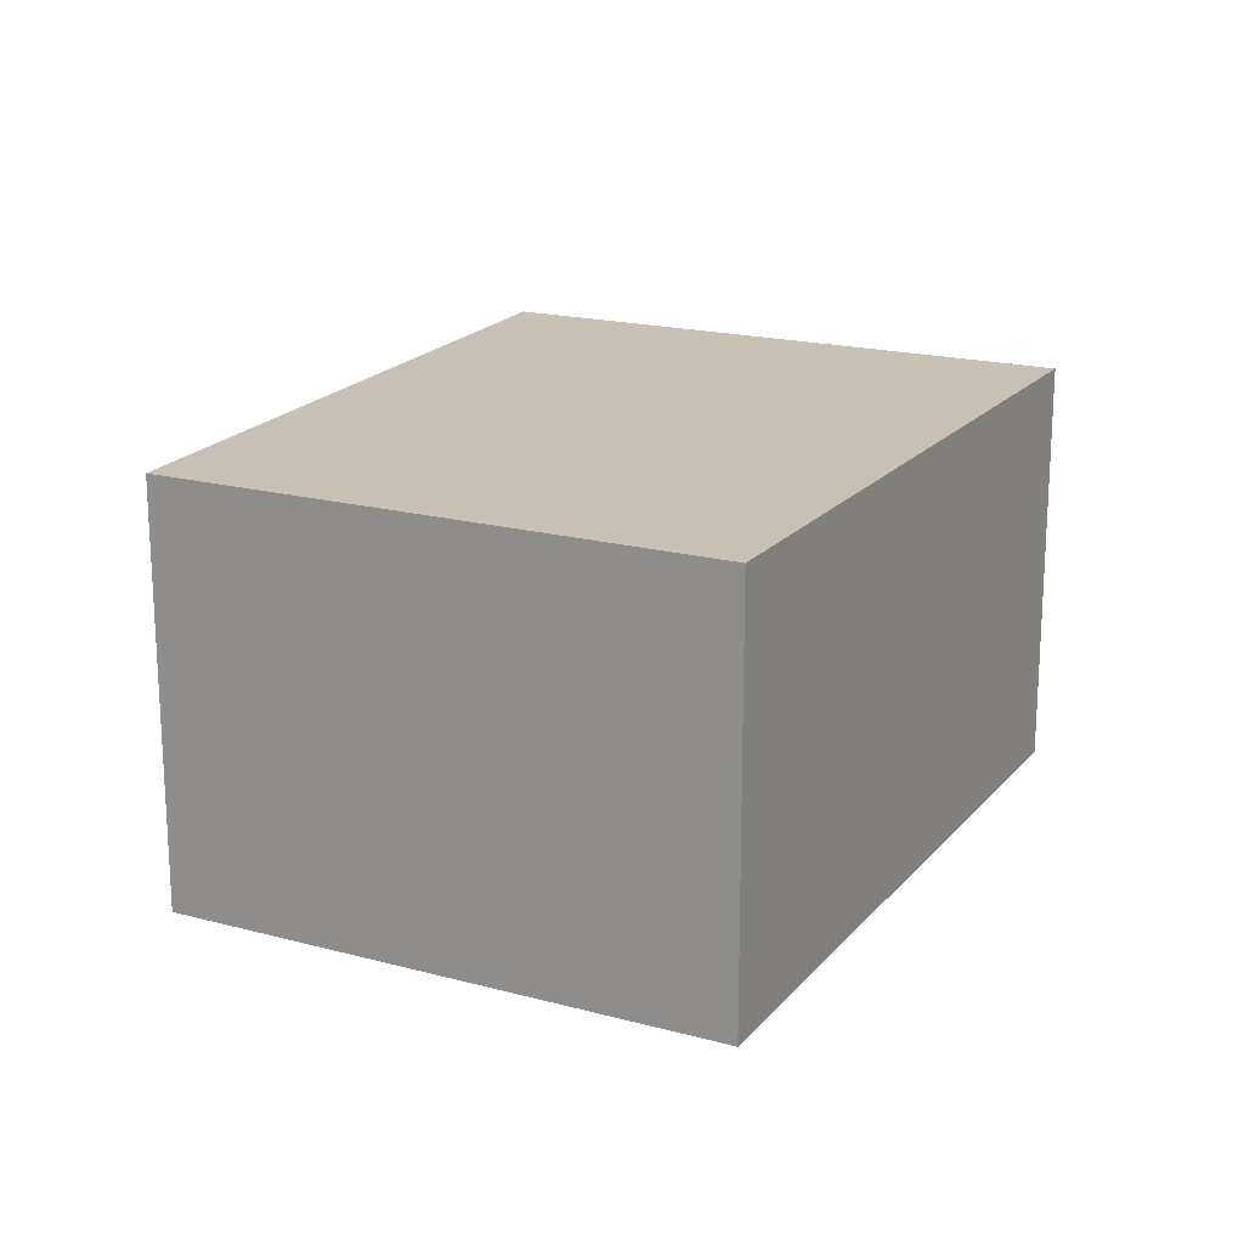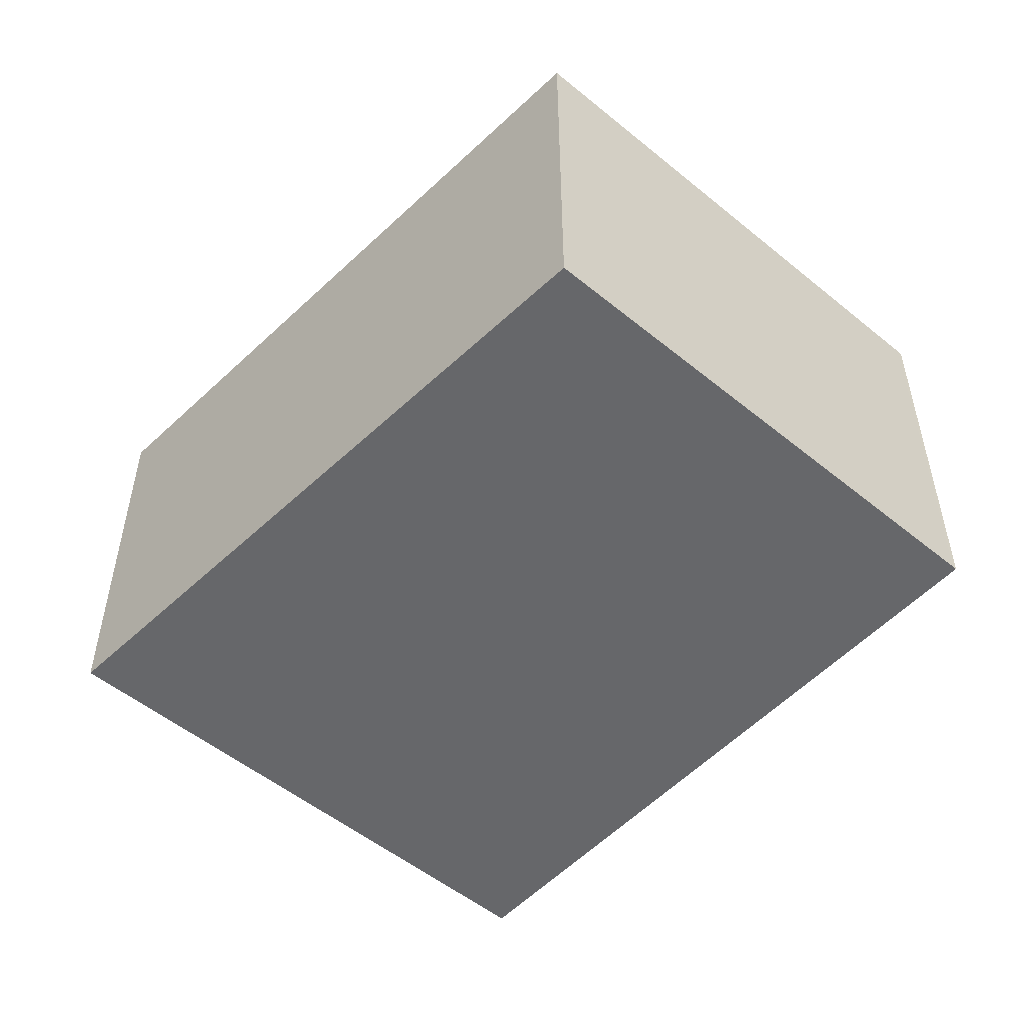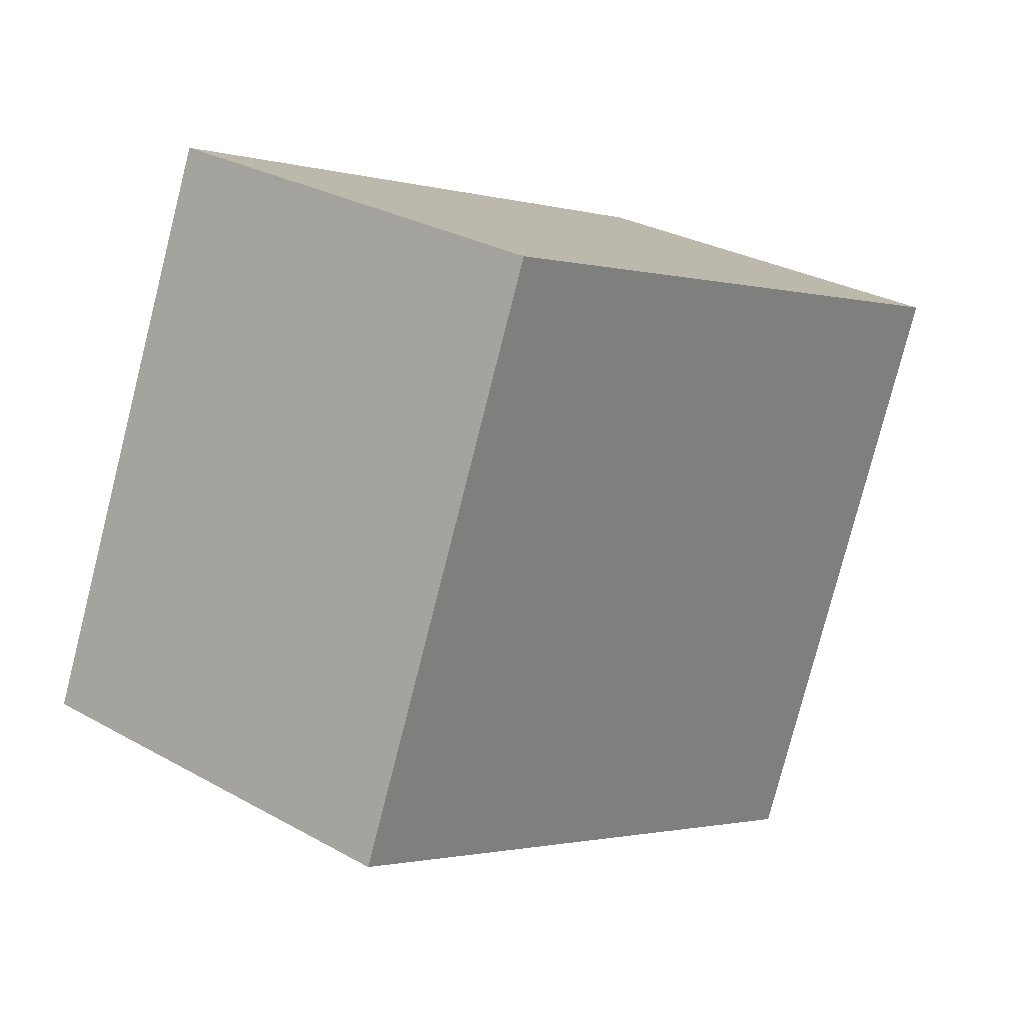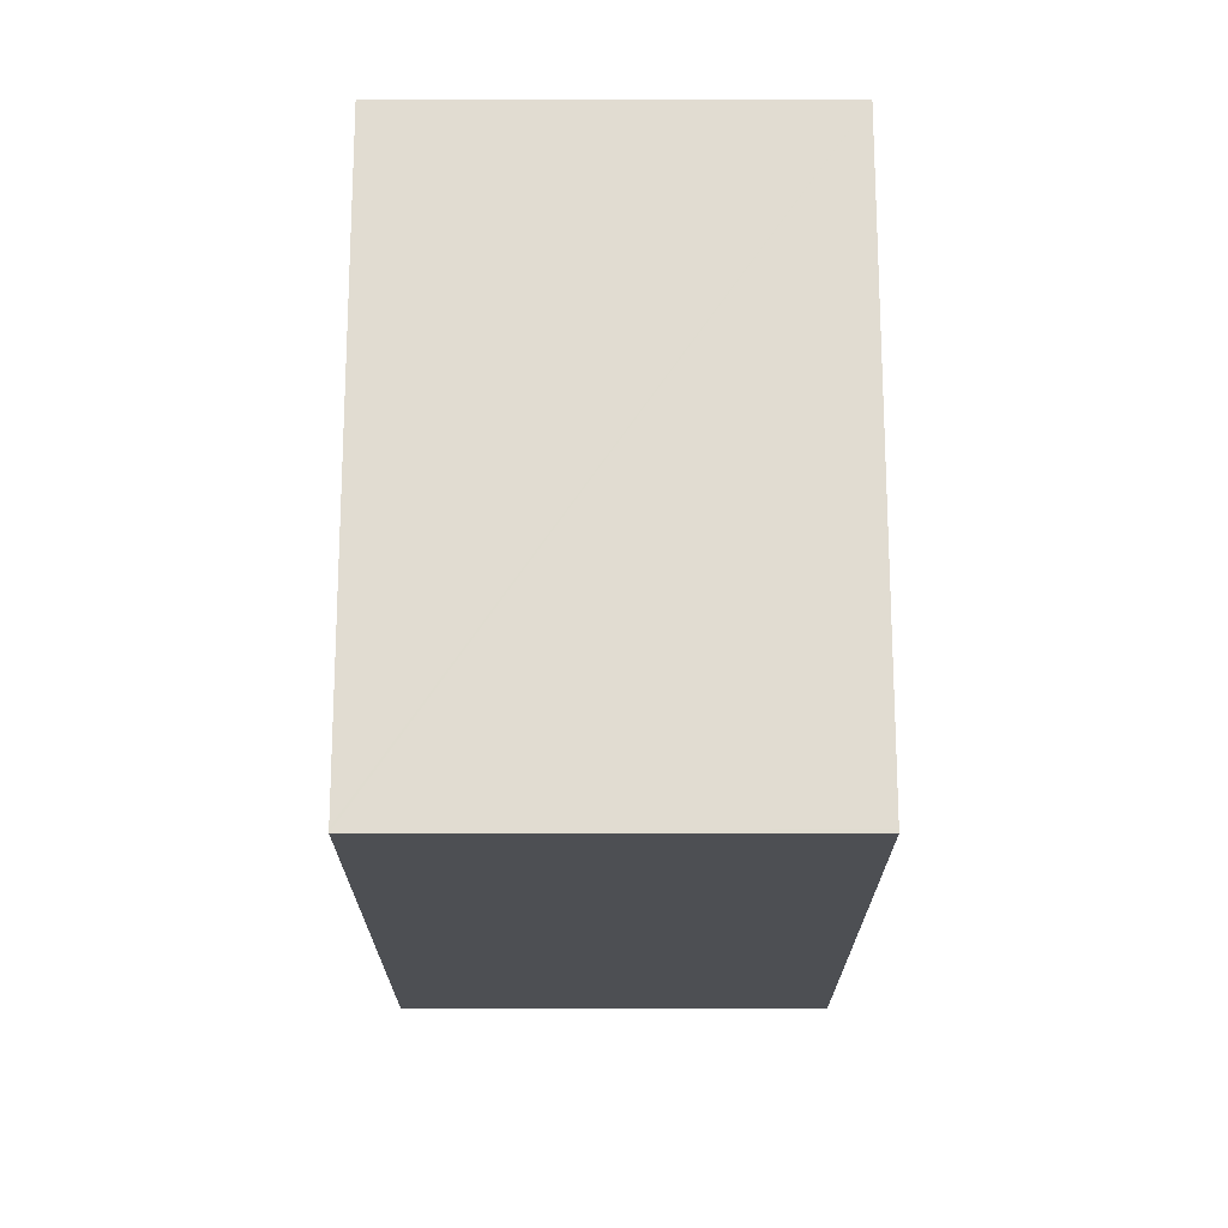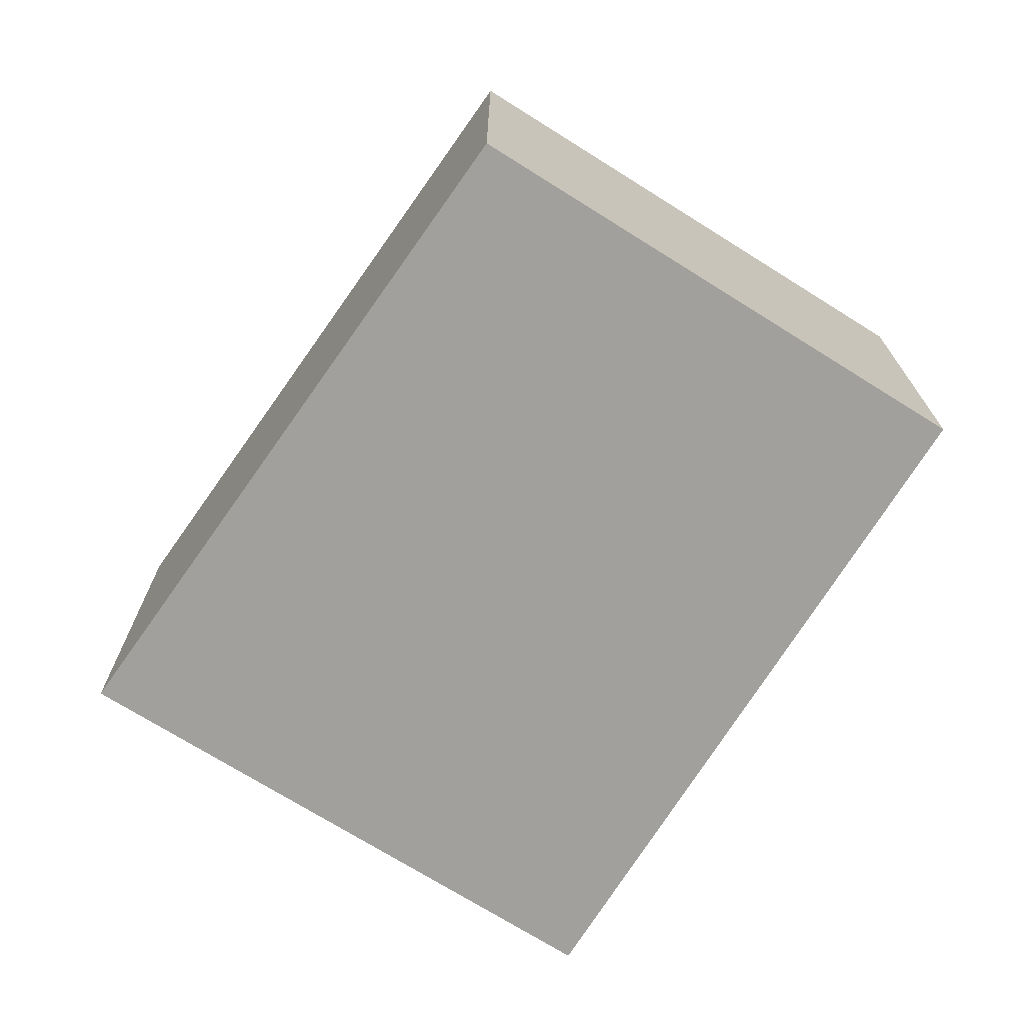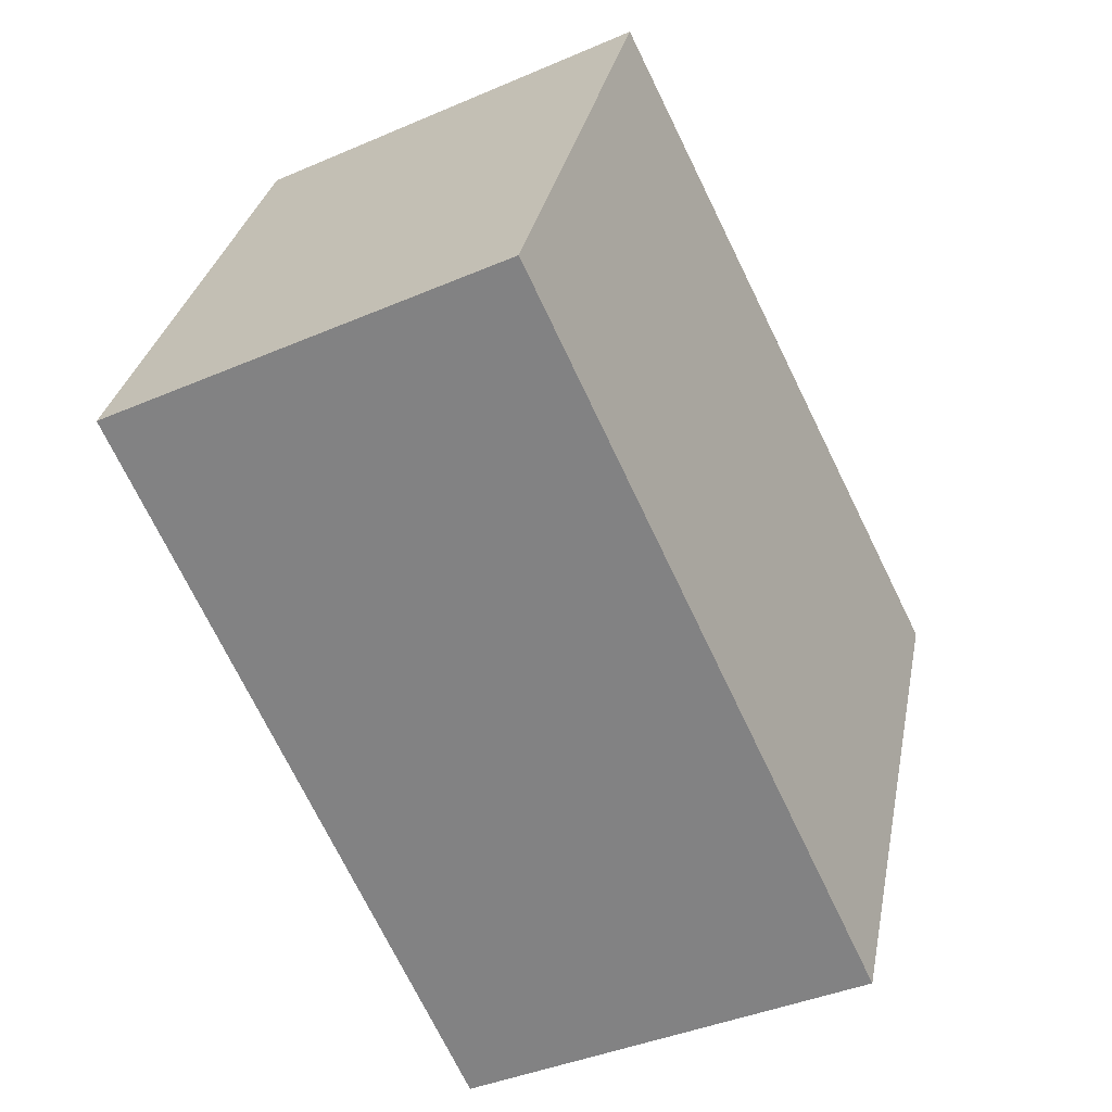
<metadata>
{"format":"obj","ext":"obj","renderer":"f3d","projection":"perspective","resolution":1024,"background":"white","views":[{"elev":18.6,"azim":-40.1,"up":"+Y"},{"elev":-52.1,"azim":-108.8,"up":"+Y"},{"elev":29.0,"azim":-50.2,"up":"+Z"},{"elev":-43.6,"azim":90.0,"up":"+Z"},{"elev":-71.7,"azim":-99.4,"up":"+Y"},{"elev":-40.0,"azim":-61.9,"up":"+Z"}]}
</metadata>
<code>
v  0 4.153 2.543e-16
v  2.174 4.153 5.211
v  6.089 4.153 -2.953
v  6.685 4.153 -3.2
v  2.192 4.153 5.255
v  9.051 4.153 2.416
v  6.67 4.153 -3.235
v  6.67 1.981e-16 -3.235
v  6.685 1.959e-16 -3.2
v  9.051 -1.479e-16 2.416
v  0 0 0
v  6.089 1.808e-16 -2.953
v  2.174 -3.191e-16 5.211
v  2.192 -3.218e-16 5.255
g defaultobject
f 1 2 3
f 4 5 6
f 5 4 7
f 5 7 3
f 5 3 2
f 4 8 7
f 8 4 6
f 8 6 9
f 9 6 10
f 8 3 7
f 3 8 1
f 1 8 11
f 11 8 12
f 11 2 1
f 2 11 13
f 2 13 14
f 14 5 2
f 14 6 5
f 6 14 10
f 12 13 11
f 13 10 14
f 10 13 12
f 10 12 8
f 10 8 9

</code>
